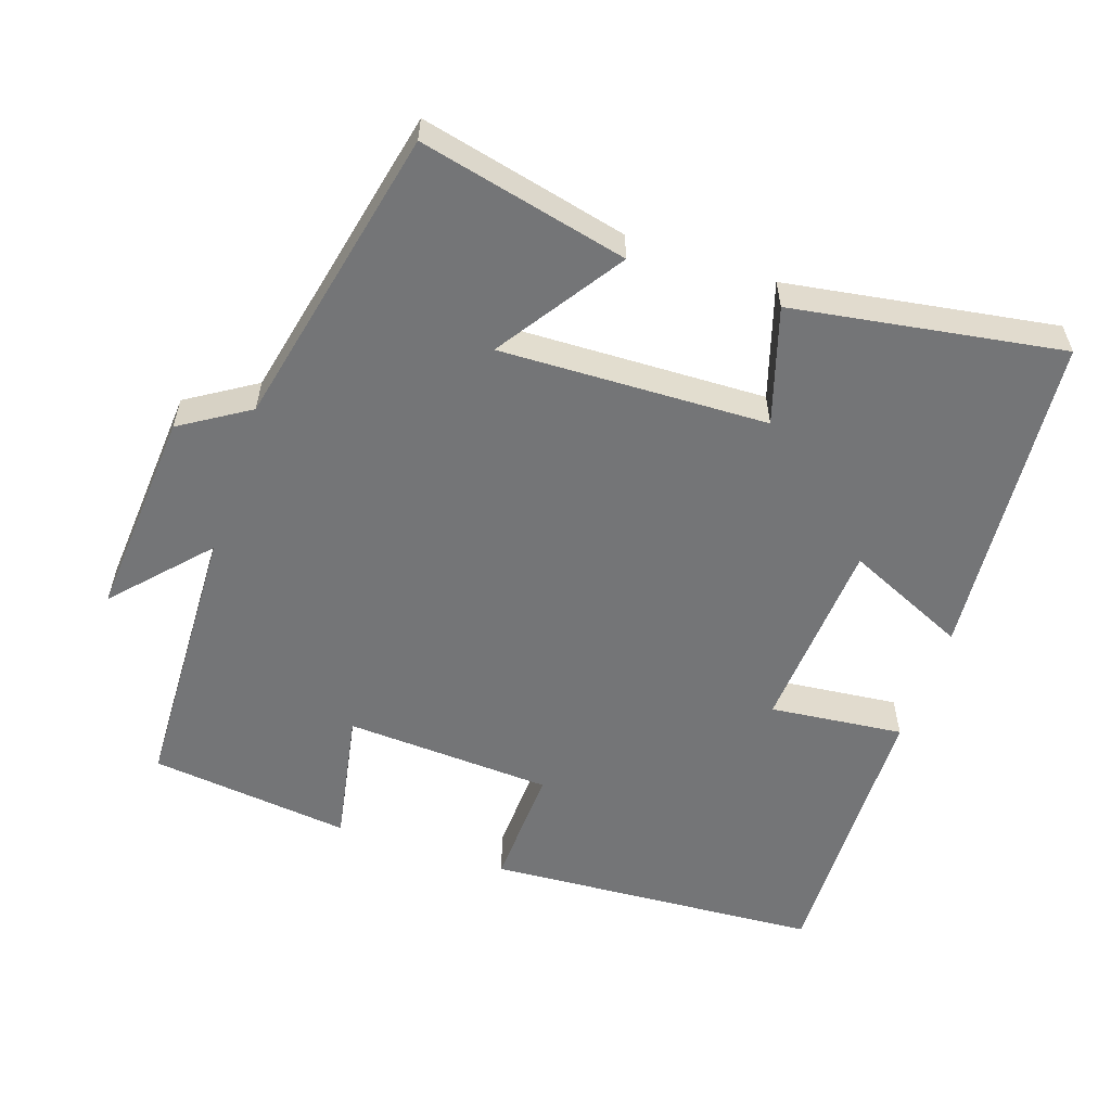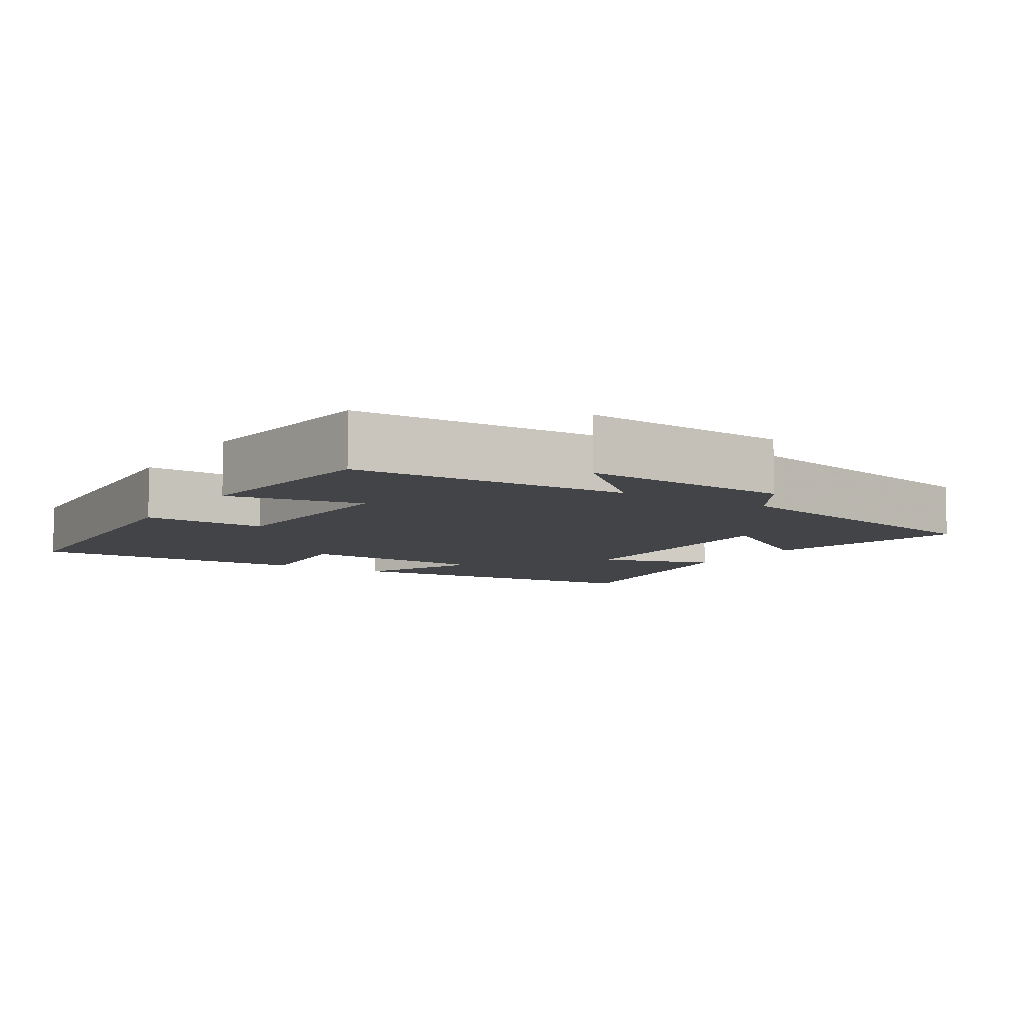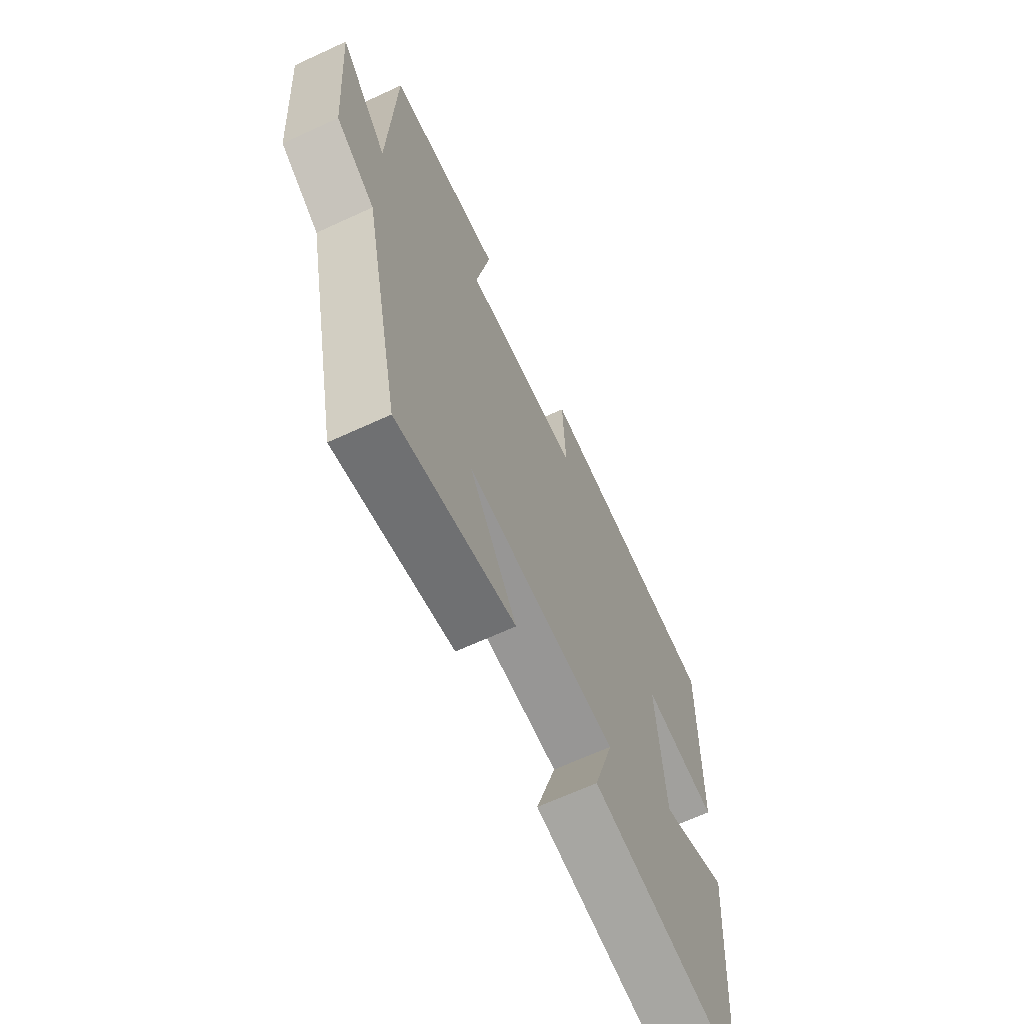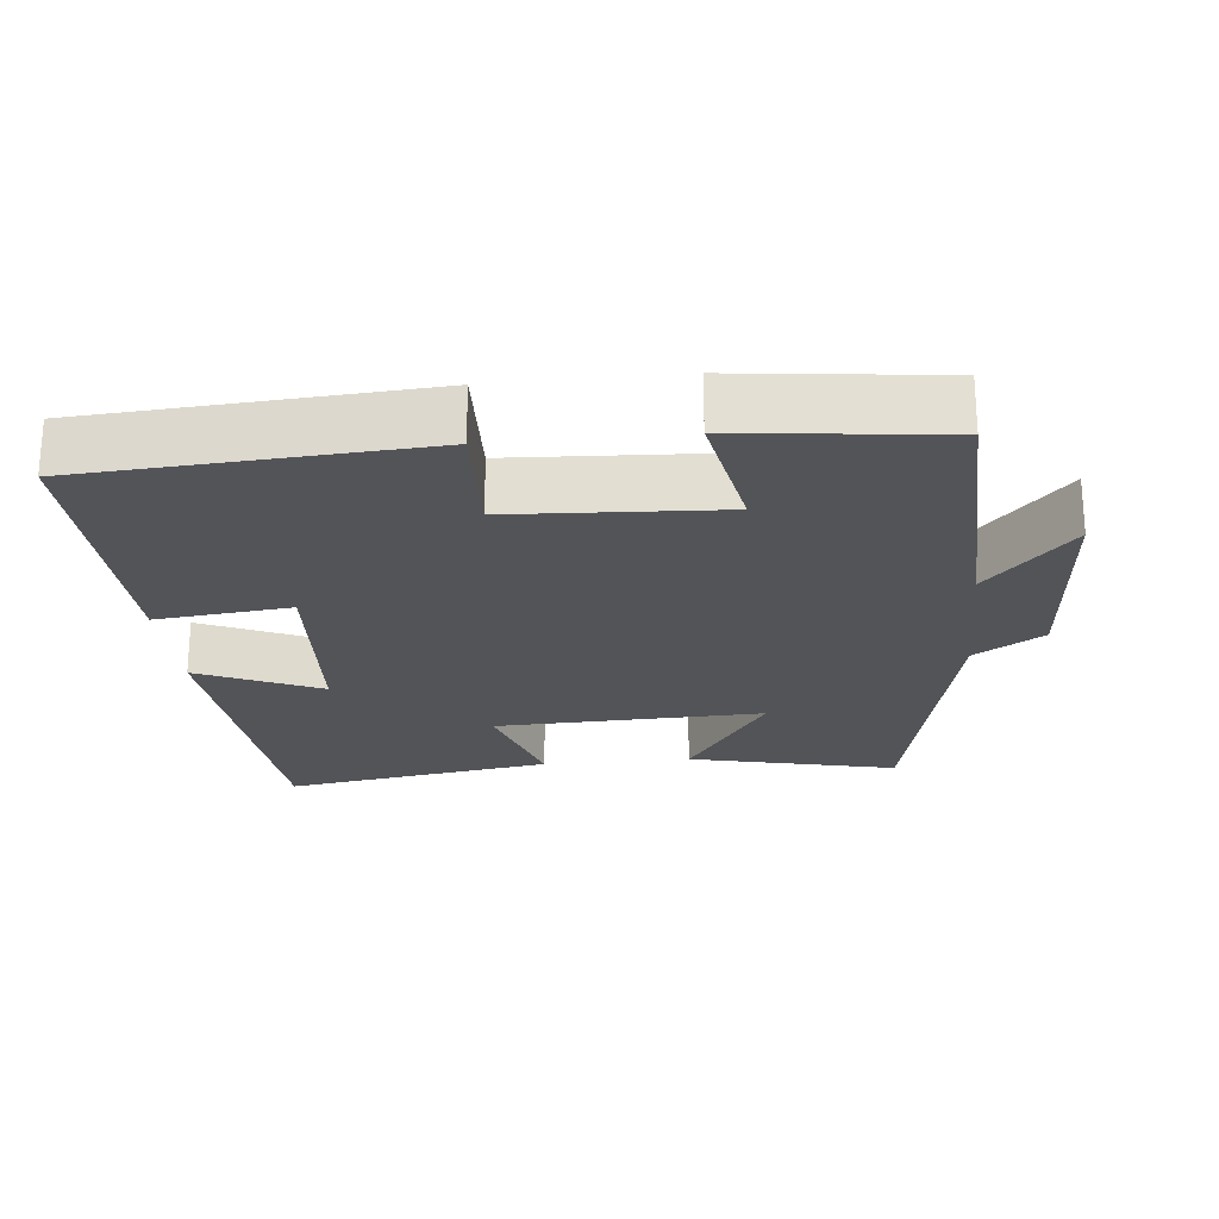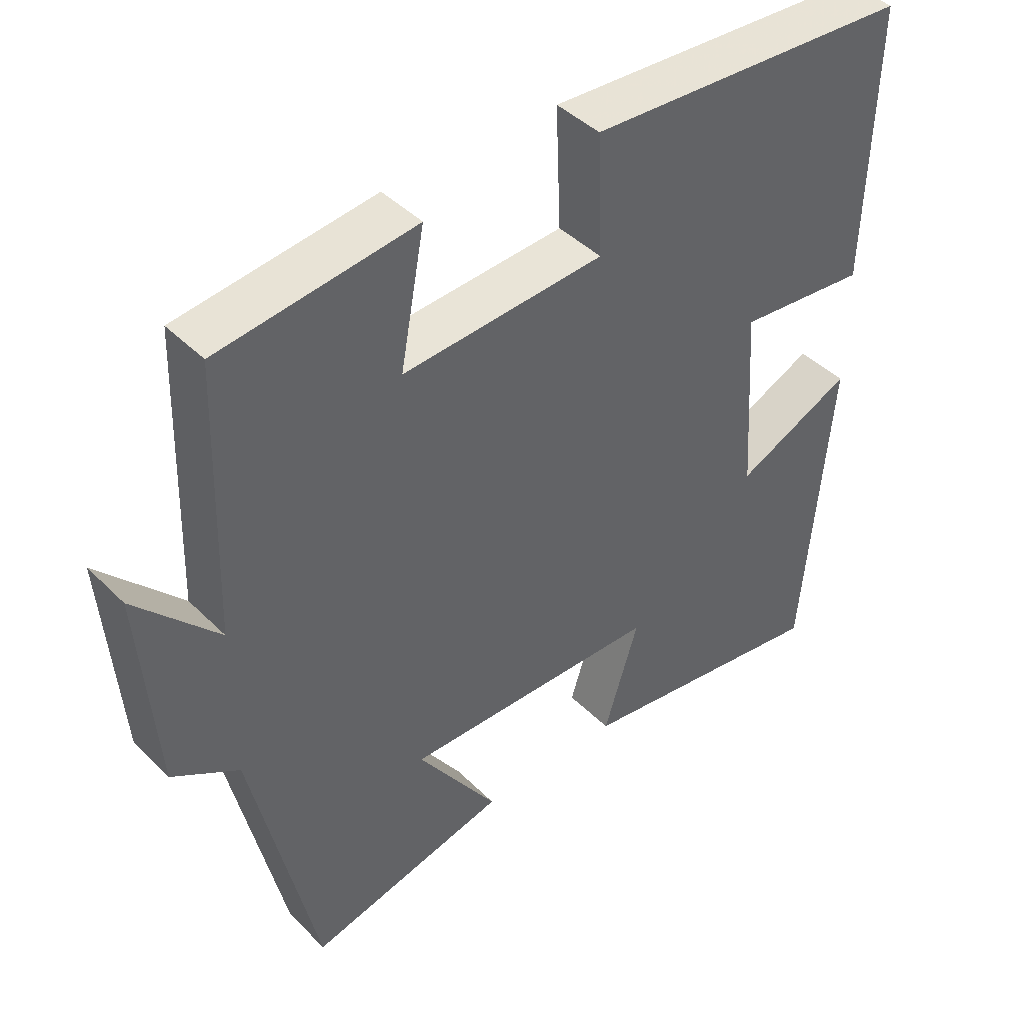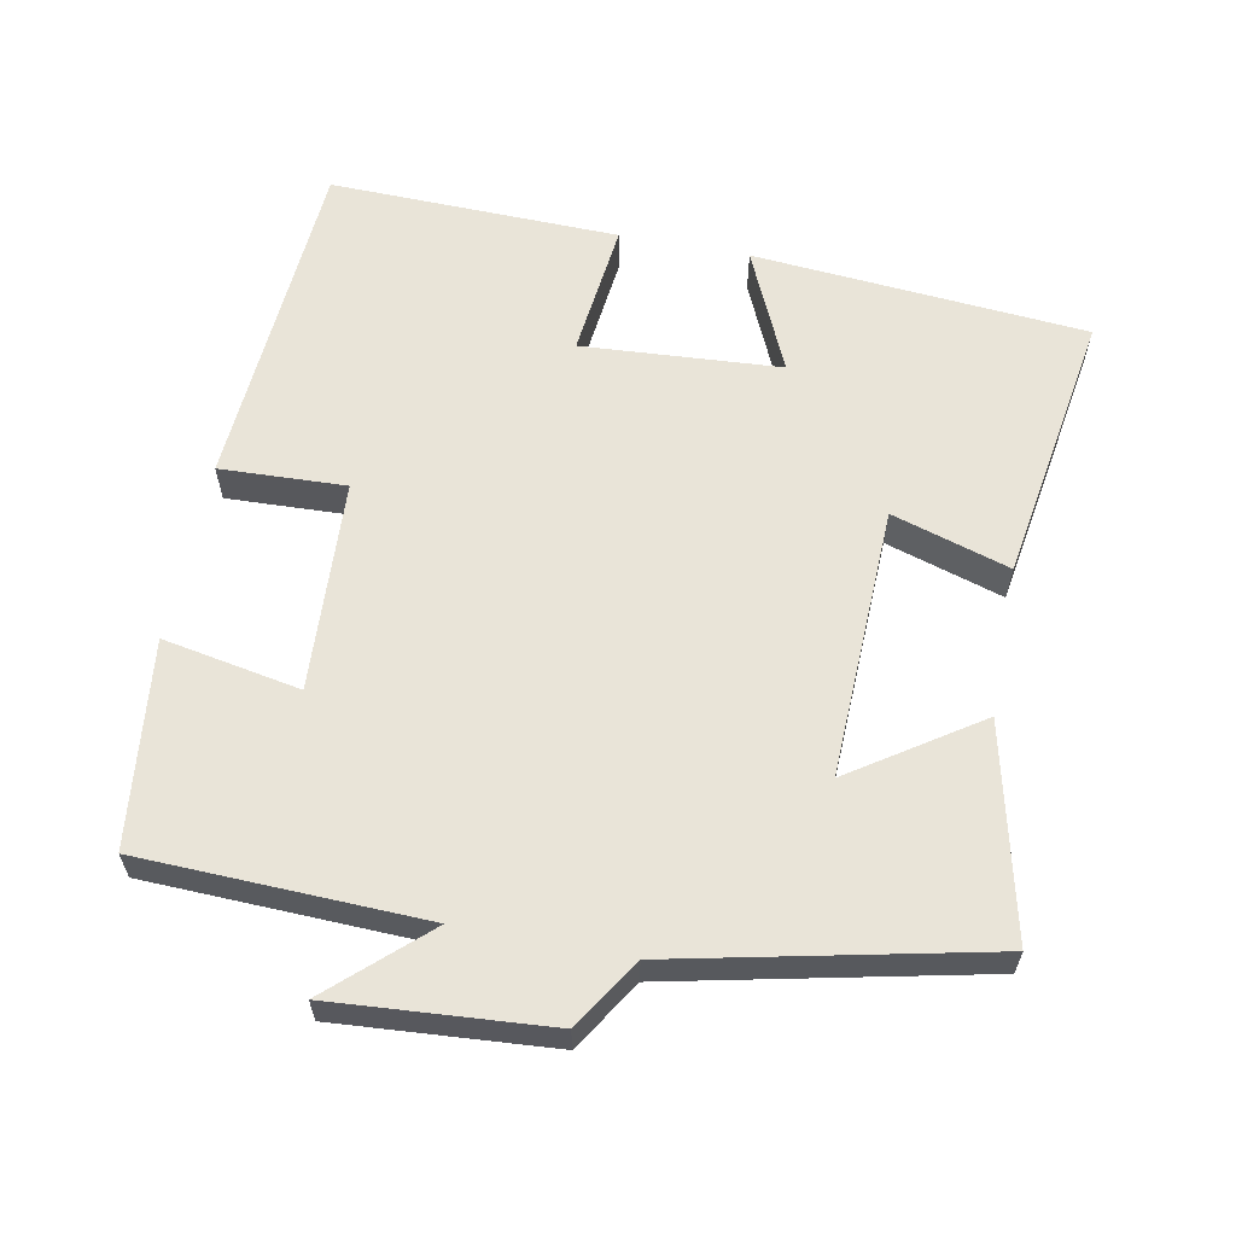
<metadata>
{"format":"obj","ext":"obj","renderer":"f3d","projection":"perspective","resolution":1024,"background":"white","views":[{"elev":-56.5,"azim":161.3,"up":"+Y"},{"elev":-7.7,"azim":57.8,"up":"+Y"},{"elev":-66.4,"azim":114.8,"up":"+Z"},{"elev":-23.1,"azim":5.8,"up":"+Y"},{"elev":43.3,"azim":139.2,"up":"+Z"},{"elev":60.7,"azim":101.0,"up":"+Y"}]}
</metadata>
<code>
v 0.487 0.07 0.467
v 0.5 0.07 0.08
v 0.617 0.07 0.208
v 0.595 0.07 -0.086
v 0.5 0.07 -0.146
v 0.408 0.07 -0.567
v 0.119 0.07 -0.5
v 0.235 0.07 -0.327
v -0.137 0.07 -0.339
v -0.087 0.07 -0.5
v -0.462 0.07 -0.56
v -0.5 0.07 -0.103
v -0.331 0.07 -0.179
v -0.313 0.07 0.093
v -0.5 0.07 0.073
v -0.51 0.07 0.47
v -0.042 0.07 0.5
v -0.049 0.07 0.328
v 0.241 0.07 0.312
v 0.206 0.07 0.5
v 0.487 0 0.467
v 0.5 0 0.08
v 0.617 0 0.208
v 0.595 0 -0.086
v 0.5 0 -0.146
v 0.408 0 -0.567
v 0.119 0 -0.5
v 0.235 0 -0.327
v -0.137 0 -0.339
v -0.087 0 -0.5
v -0.462 0 -0.56
v -0.5 0 -0.103
v -0.331 0 -0.179
v -0.313 0 0.093
v -0.5 0 0.073
v -0.51 0 0.47
v -0.042 0 0.5
v -0.049 0 0.328
v 0.241 0 0.312
v 0.206 0 0.5
f 19 20 1 2
f 18 19 2
f 16 17 18
f 15 16 18
f 14 15 18
f 13 14 18 2
f 11 12 13
f 10 11 13
f 9 10 13
f 8 9 13 2
f 5 6 7 8
f 5 8 2 3
f 3 4 5
f 22 21 40 39
f 22 39 38
f 38 37 36
f 38 36 35
f 38 35 34
f 22 38 34 33
f 33 32 31
f 33 31 30
f 33 30 29
f 22 33 29 28
f 28 27 26 25
f 23 22 28 25
f 25 24 23
f 1 21 22 2
f 2 22 23 3
f 3 23 24 4
f 4 24 25 5
f 5 25 26 6
f 6 26 27 7
f 7 27 28 8
f 8 28 29 9
f 9 29 30 10
f 10 30 31 11
f 11 31 32 12
f 12 32 33 13
f 13 33 34 14
f 14 34 35 15
f 15 35 36 16
f 16 36 37 17
f 17 37 38 18
f 18 38 39 19
f 19 39 40 20
f 20 40 21 1

</code>
